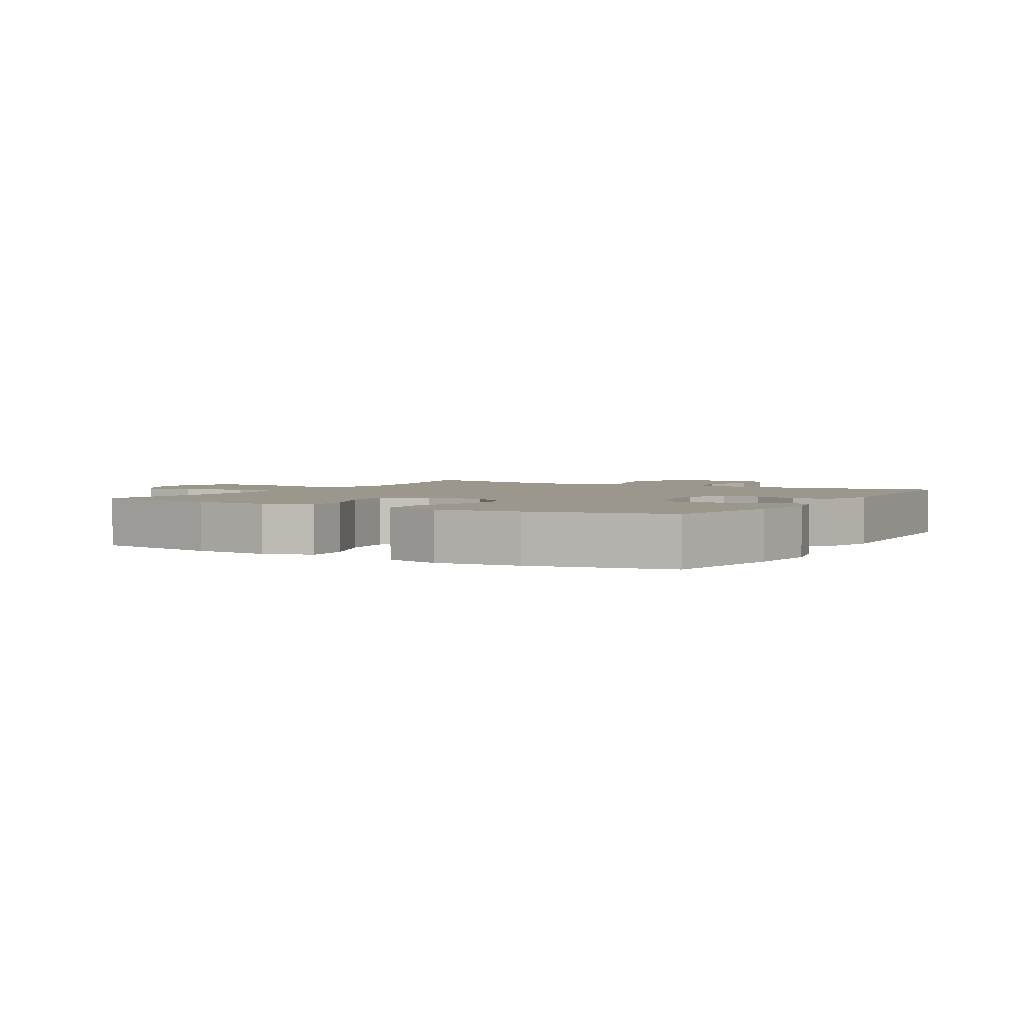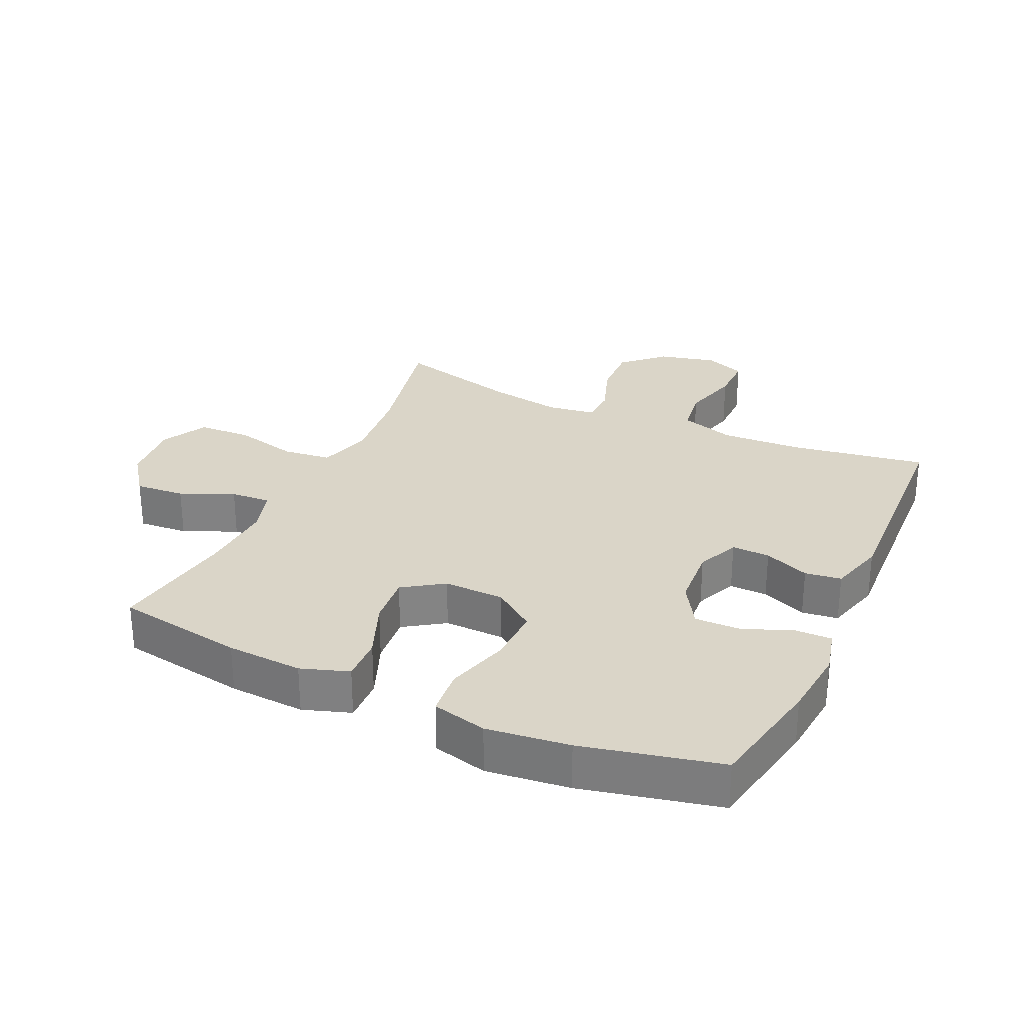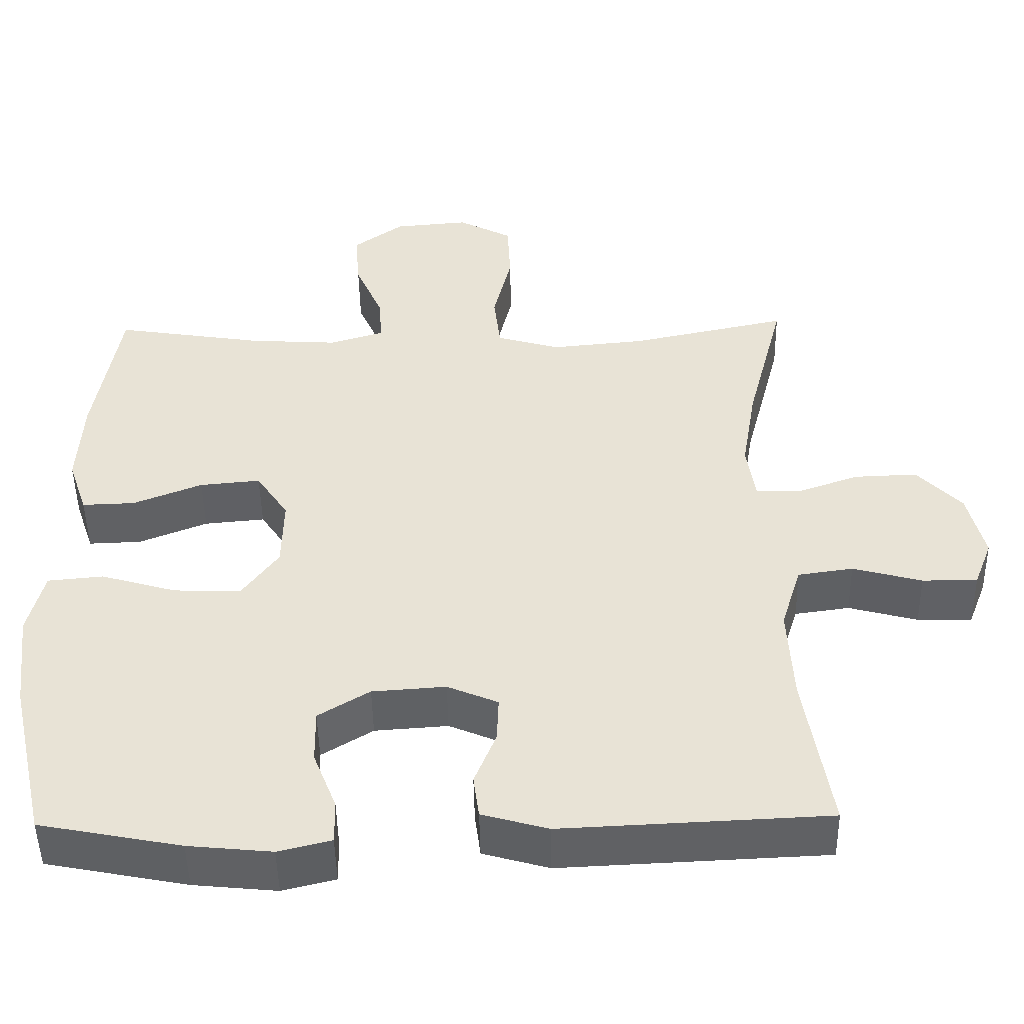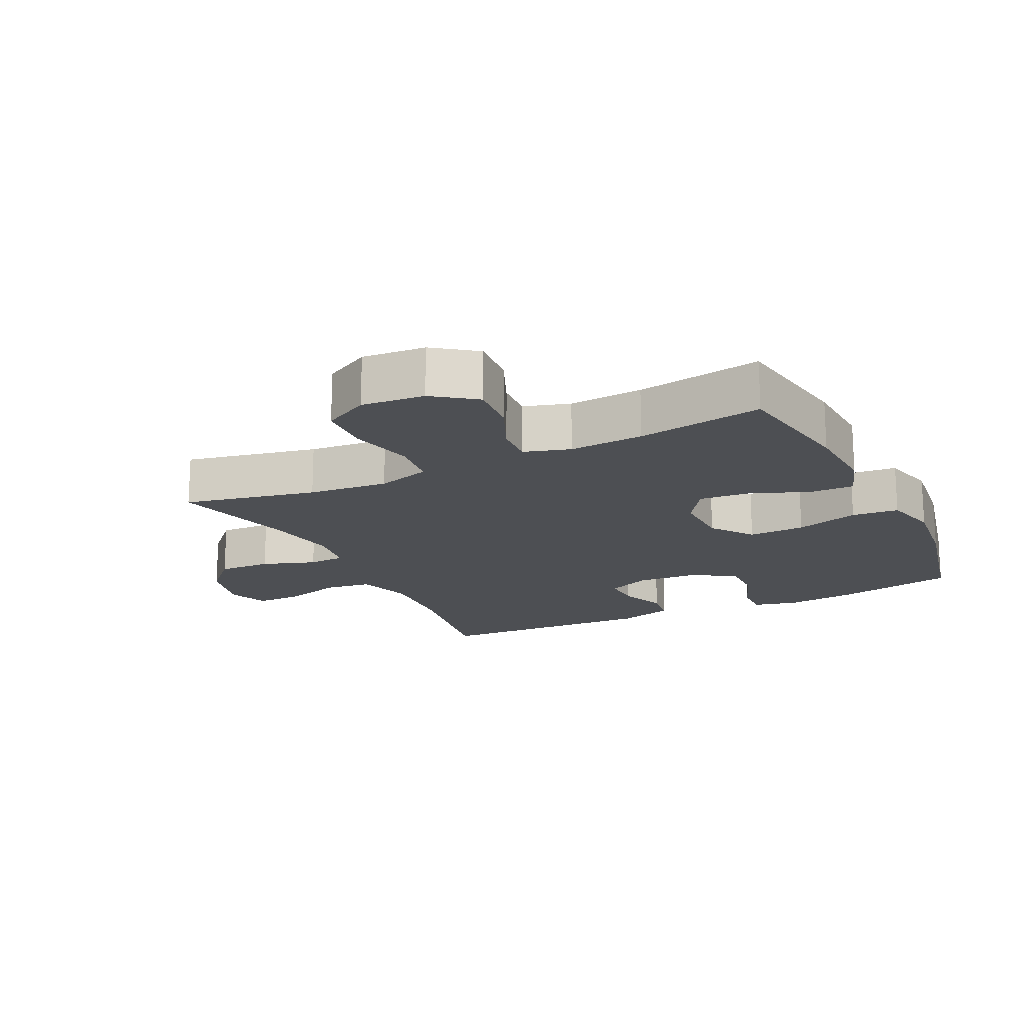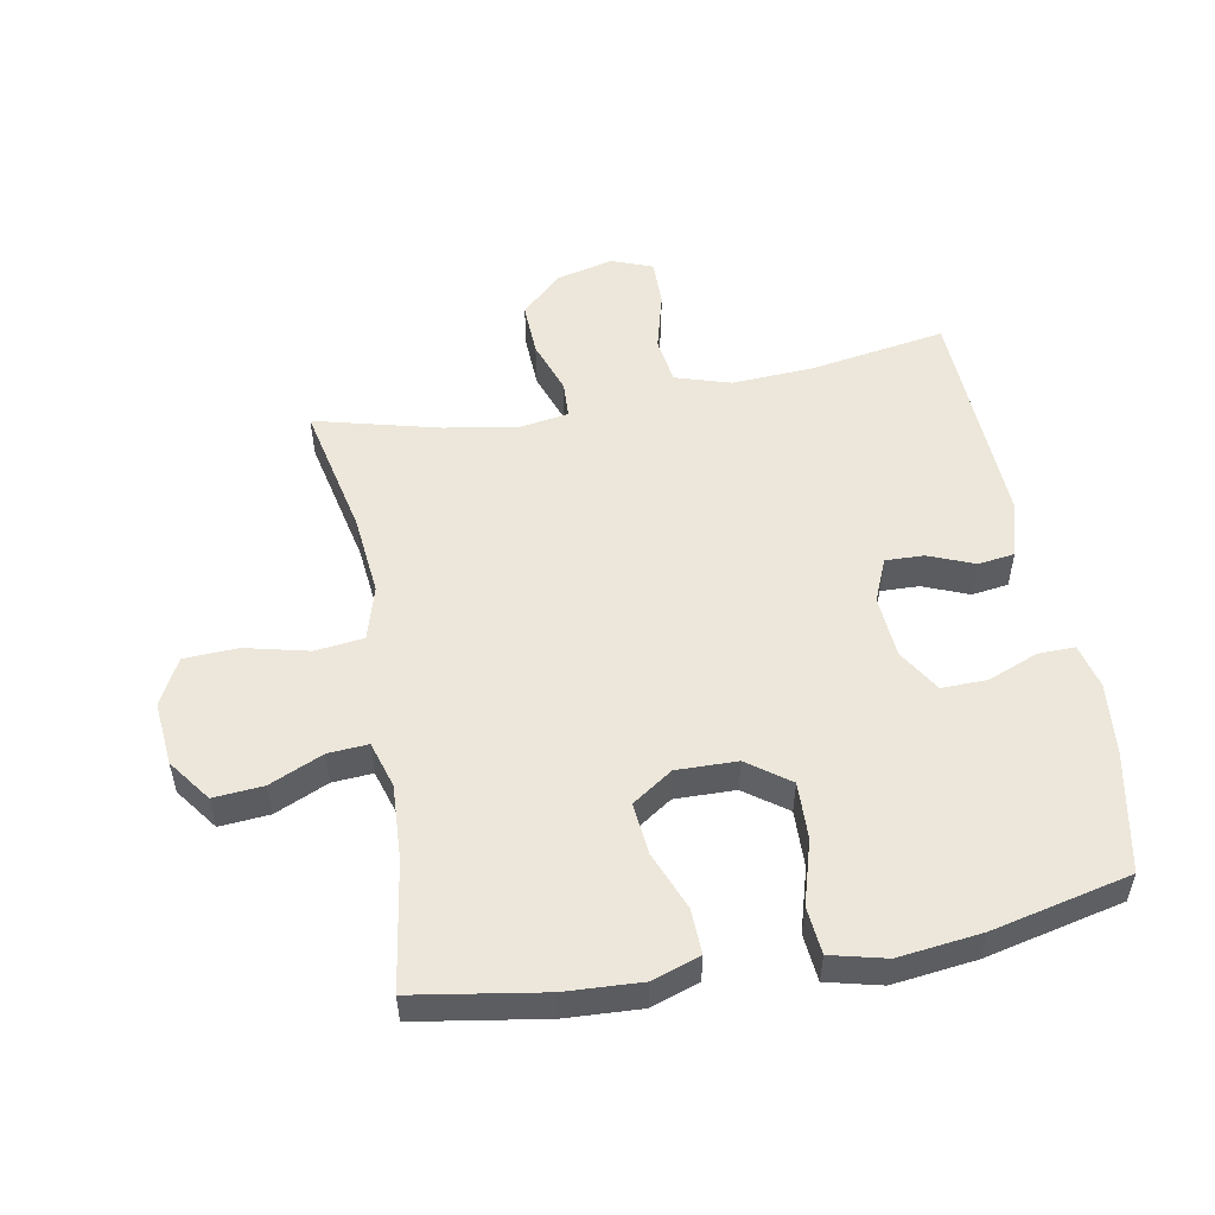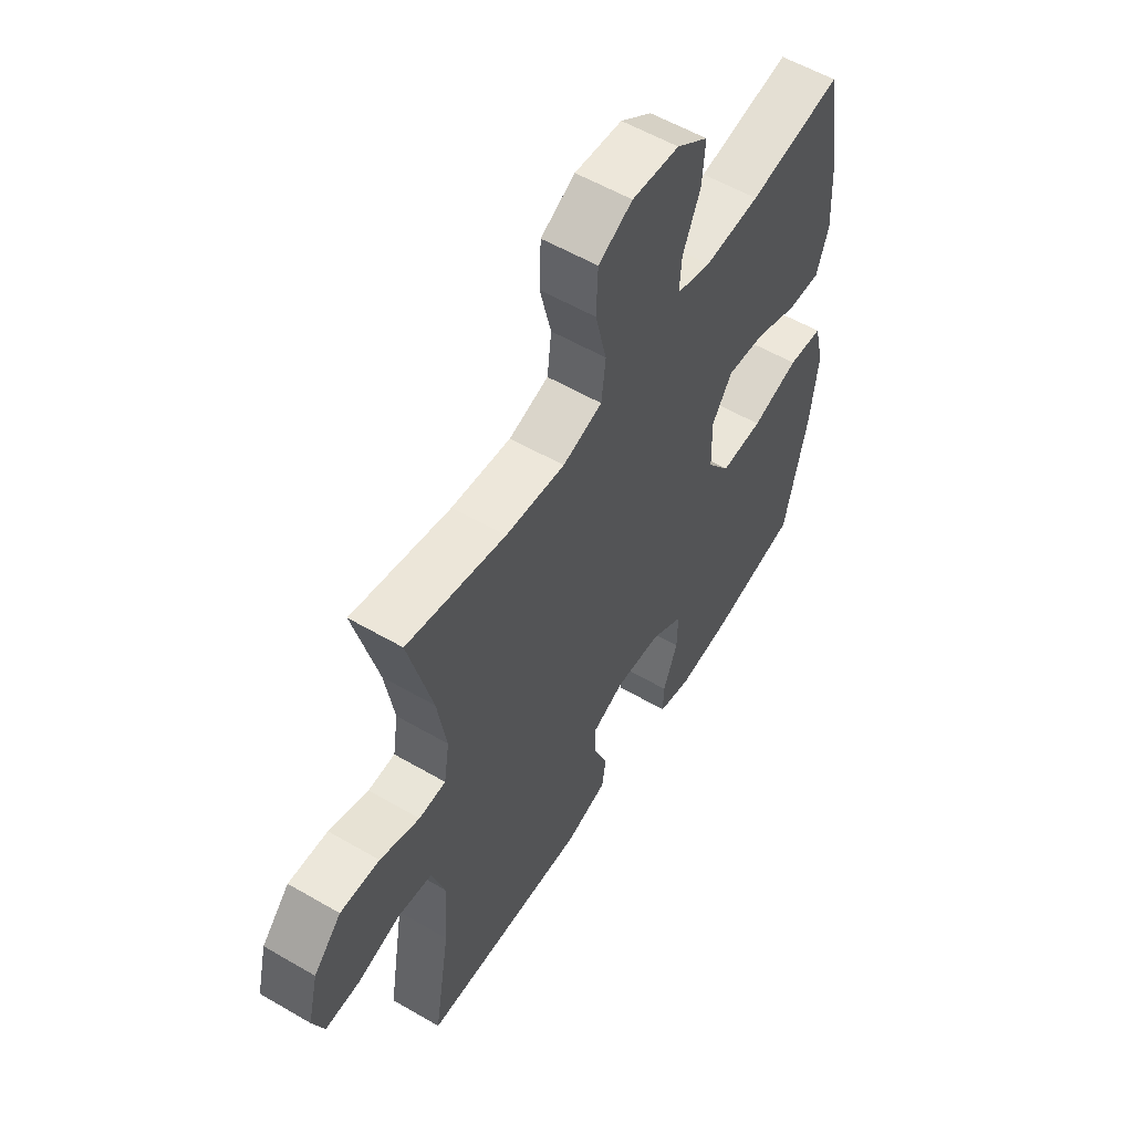
<metadata>
{"format":"obj","ext":"obj","renderer":"f3d","projection":"perspective","resolution":1024,"background":"white","views":[{"elev":2.8,"azim":120.3,"up":"+Y"},{"elev":29.1,"azim":114.7,"up":"+Y"},{"elev":-48.0,"azim":-179.0,"up":"+Z"},{"elev":-17.7,"azim":26.1,"up":"+Y"},{"elev":53.4,"azim":79.5,"up":"+Y"},{"elev":56.3,"azim":-58.6,"up":"+Z"}]}
</metadata>
<code>
o path6304
v -0.4347 0.0375 0.2706
v -0.4151 0.0375 0.1524
v -0.4268 0.0375 0.07585
v -0.4849 0.0375 0.07312
v -0.5702 0.0375 0.1031
v -0.6553 0.0375 0.1064
v -0.7154 0.0375 0.04303
v -0.7379 0.0375 -0.04939
v -0.713 0.0375 -0.1139
v -0.6389 0.0375 -0.1132
v -0.5456 0.0375 -0.0879
v -0.4713 0.0375 -0.09851
v -0.4439 0.0375 -0.1863
v -0.4507 0.0375 -0.3169
v -0.4858 0.0375 -0.5331
v -0.127 0.0375 -0.5497
v -0.03777 0.0375 -0.5244
v -0.0299 0.0375 -0.4662
v -0.05921 0.0375 -0.3937
v -0.06143 0.0375 -0.3323
v 0.006904 0.0375 -0.3032
v 0.106 0.0375 -0.3102
v 0.1751 0.0375 -0.3527
v 0.1738 0.0375 -0.4255
v 0.1423 0.0375 -0.5052
v 0.1412 0.0375 -0.5638
v 0.2126 0.0375 -0.5815
v 0.3256 0.0375 -0.5703
v 0.5161 0.0375 -0.5331
v 0.566 0.0375 -0.3119
v 0.5817 0.0375 -0.1791
v 0.5599 0.0375 -0.0914
v 0.4848 0.0375 -0.08435
v 0.3833 0.0375 -0.1141
v 0.2926 0.0375 -0.1168
v 0.2437 0.0375 -0.04961
v 0.2416 0.0375 0.047
v 0.2848 0.0375 0.1117
v 0.3667 0.0375 0.1039
v 0.4596 0.0375 0.06685
v 0.5308 0.0375 0.06439
v 0.5568 0.0375 0.141
v 0.55 0.0375 0.2628
v 0.5161 0.0375 0.4686
v 0.3148 0.0375 0.4367
v 0.1961 0.0375 0.4296
v 0.1223 0.0375 0.452
v 0.1265 0.0375 0.5158
v 0.164 0.0375 0.6014
v 0.1704 0.0375 0.681
v 0.1026 0.0375 0.7306
v 0.001188 0.0375 0.7396
v -0.07199 0.0375 0.7008
v -0.07577 0.0375 0.6148
v -0.05134 0.0375 0.5133
v -0.06045 0.0375 0.4357
v -0.1458 0.0375 0.4107
v -0.2736 0.0375 0.4232
v -0.4858 0.0375 0.4686
v -0.4347 -0.0375 0.2706
v -0.4151 -0.0375 0.1524
v -0.4268 -0.0375 0.07585
v -0.4849 -0.0375 0.07312
v -0.5702 -0.0375 0.1031
v -0.6553 -0.0375 0.1064
v -0.7154 -0.0375 0.04303
v -0.7379 -0.0375 -0.04939
v -0.713 -0.0375 -0.1139
v -0.6389 -0.0375 -0.1132
v -0.5456 -0.0375 -0.0879
v -0.4713 -0.0375 -0.09851
v -0.4439 -0.0375 -0.1863
v -0.4507 -0.0375 -0.3169
v -0.4858 -0.0375 -0.5331
v -0.127 -0.0375 -0.5497
v -0.03777 -0.0375 -0.5244
v -0.0299 -0.0375 -0.4662
v -0.05921 -0.0375 -0.3937
v -0.06143 -0.0375 -0.3323
v 0.006904 -0.0375 -0.3032
v 0.106 -0.0375 -0.3102
v 0.1751 -0.0375 -0.3527
v 0.1738 -0.0375 -0.4255
v 0.1423 -0.0375 -0.5052
v 0.1412 -0.0375 -0.5638
v 0.2126 -0.0375 -0.5815
v 0.3256 -0.0375 -0.5703
v 0.5161 -0.0375 -0.5331
v 0.566 -0.0375 -0.3119
v 0.5817 -0.0375 -0.1791
v 0.5599 -0.0375 -0.0914
v 0.4848 -0.0375 -0.08435
v 0.3833 -0.0375 -0.1141
v 0.2926 -0.0375 -0.1168
v 0.2437 -0.0375 -0.04961
v 0.2416 -0.0375 0.047
v 0.2848 -0.0375 0.1117
v 0.3667 -0.0375 0.1039
v 0.4596 -0.0375 0.06685
v 0.5308 -0.0375 0.06439
v 0.5568 -0.0375 0.141
v 0.55 -0.0375 0.2628
v 0.5161 -0.0375 0.4686
v 0.3148 -0.0375 0.4367
v 0.1961 -0.0375 0.4296
v 0.1223 -0.0375 0.452
v 0.1265 -0.0375 0.5158
v 0.164 -0.0375 0.6014
v 0.1704 -0.0375 0.681
v 0.1026 -0.0375 0.7306
v 0.001188 -0.0375 0.7396
v -0.07199 -0.0375 0.7008
v -0.07577 -0.0375 0.6148
v -0.05134 -0.0375 0.5133
v -0.06045 -0.0375 0.4357
v -0.1458 -0.0375 0.4107
v -0.2736 -0.0375 0.4232
v -0.4858 -0.0375 0.4686
v 0.1026 0.0375 0.7306
v 0.001188 0.0375 0.7396
v -0.07199 0.0375 0.7008
v 0.1704 0.0375 0.681
v -0.07577 0.0375 0.6148
v 0.164 0.0375 0.6014
v -0.05134 0.0375 0.5133
v 0.1265 0.0375 0.5158
v 0.1223 0.0375 0.452
v 0.1223 0.0375 0.452
v -0.06045 0.0375 0.4357
v -0.06045 0.0375 0.4357
v 0.5161 0.0375 0.4686
v 0.5161 0.0375 0.4686
v 0.3148 0.0375 0.4367
v 0.1961 0.0375 0.4296
v -0.2736 0.0375 0.4232
v -0.4858 0.0375 0.4686
v -0.4858 0.0375 0.4686
v -0.1458 0.0375 0.4107
v -0.4347 0.0375 0.2706
v 0.55 0.0375 0.2628
v -0.4151 0.0375 0.1524
v 0.5568 0.0375 0.141
v -0.4268 0.0375 0.07585
v -0.4268 0.0375 0.07585
v 0.5308 0.0375 0.06439
v 0.5308 0.0375 0.06439
v 0.2848 0.0375 0.1117
v 0.2848 0.0375 0.1117
v 0.3667 0.0375 0.1039
v 0.2416 0.0375 0.047
v -0.5702 0.0375 0.1031
v -0.6553 0.0375 0.1064
v -0.7154 0.0375 0.04303
v 0.4596 0.0375 0.06685
v -0.4849 0.0375 0.07312
v 0.2437 0.0375 -0.04961
v -0.7379 0.0375 -0.04939
v -0.713 0.0375 -0.1139
v -0.713 0.0375 -0.1139
v 0.2926 0.0375 -0.1168
v 0.5599 0.0375 -0.0914
v 0.5599 0.0375 -0.0914
v 0.4848 0.0375 -0.08435
v 0.3833 0.0375 -0.1141
v -0.5456 0.0375 -0.0879
v -0.4713 0.0375 -0.09851
v -0.4713 0.0375 -0.09851
v -0.6389 0.0375 -0.1132
v 0.5817 0.0375 -0.1791
v -0.4439 0.0375 -0.1863
v 0.566 0.0375 -0.3119
v -0.4507 0.0375 -0.3169
v 0.006904 0.0375 -0.3032
v 0.106 0.0375 -0.3102
v -0.06143 0.0375 -0.3323
v -0.06143 0.0375 -0.3323
v 0.1751 0.0375 -0.3527
v -0.05921 0.0375 -0.3937
v 0.1738 0.0375 -0.4255
v -0.0299 0.0375 -0.4662
v 0.1423 0.0375 -0.5052
v 0.5161 0.0375 -0.5331
v 0.5161 0.0375 -0.5331
v -0.03777 0.0375 -0.5244
v -0.03777 0.0375 -0.5244
v 0.1412 0.0375 -0.5638
v 0.1412 0.0375 -0.5638
v -0.4858 0.0375 -0.5331
v -0.4858 0.0375 -0.5331
v -0.127 0.0375 -0.5497
v 0.3256 0.0375 -0.5703
v 0.2126 0.0375 -0.5815
v 0.1026 -0.0375 0.7306
v 0.001188 -0.0375 0.7396
v -0.07199 -0.0375 0.7008
v 0.1704 -0.0375 0.681
v -0.07577 -0.0375 0.6148
v 0.164 -0.0375 0.6014
v -0.05134 -0.0375 0.5133
v 0.1265 -0.0375 0.5158
v 0.1223 -0.0375 0.452
v 0.1223 -0.0375 0.452
v -0.06045 -0.0375 0.4357
v -0.06045 -0.0375 0.4357
v 0.5161 -0.0375 0.4686
v 0.5161 -0.0375 0.4686
v 0.3148 -0.0375 0.4367
v 0.1961 -0.0375 0.4296
v -0.2736 -0.0375 0.4232
v -0.4858 -0.0375 0.4686
v -0.4858 -0.0375 0.4686
v -0.1458 -0.0375 0.4107
v -0.4347 -0.0375 0.2706
v 0.55 -0.0375 0.2628
v -0.4151 -0.0375 0.1524
v 0.5568 -0.0375 0.141
v -0.4268 -0.0375 0.07585
v -0.4268 -0.0375 0.07585
v 0.5308 -0.0375 0.06439
v 0.5308 -0.0375 0.06439
v 0.2848 -0.0375 0.1117
v 0.2848 -0.0375 0.1117
v 0.3667 -0.0375 0.1039
v 0.2416 -0.0375 0.047
v -0.5702 -0.0375 0.1031
v -0.6553 -0.0375 0.1064
v -0.7154 -0.0375 0.04303
v 0.4596 -0.0375 0.06685
v -0.4849 -0.0375 0.07312
v 0.2437 -0.0375 -0.04961
v -0.7379 -0.0375 -0.04939
v -0.713 -0.0375 -0.1139
v -0.713 -0.0375 -0.1139
v 0.2926 -0.0375 -0.1168
v 0.5599 -0.0375 -0.0914
v 0.5599 -0.0375 -0.0914
v 0.4848 -0.0375 -0.08435
v 0.3833 -0.0375 -0.1141
v -0.5456 -0.0375 -0.0879
v -0.4713 -0.0375 -0.09851
v -0.4713 -0.0375 -0.09851
v -0.6389 -0.0375 -0.1132
v 0.5817 -0.0375 -0.1791
v -0.4439 -0.0375 -0.1863
v 0.566 -0.0375 -0.3119
v -0.4507 -0.0375 -0.3169
v 0.006904 -0.0375 -0.3032
v 0.106 -0.0375 -0.3102
v -0.06143 -0.0375 -0.3323
v -0.06143 -0.0375 -0.3323
v 0.1751 -0.0375 -0.3527
v -0.05921 -0.0375 -0.3937
v 0.1738 -0.0375 -0.4255
v -0.0299 -0.0375 -0.4662
v 0.1423 -0.0375 -0.5052
v 0.5161 -0.0375 -0.5331
v 0.5161 -0.0375 -0.5331
v -0.03777 -0.0375 -0.5244
v -0.03777 -0.0375 -0.5244
v 0.1412 -0.0375 -0.5638
v 0.1412 -0.0375 -0.5638
v -0.4858 -0.0375 -0.5331
v -0.4858 -0.0375 -0.5331
v -0.127 -0.0375 -0.5497
v 0.3256 -0.0375 -0.5703
v 0.2126 -0.0375 -0.5815
f 207 223 214
f 203 224 201
f 258 254 264
f 234 251 238
f 255 266 253
f 251 234 248
f 246 249 244
f 203 201 199
f 201 221 208
f 208 221 207
f 260 266 255
f 252 264 254
f 193 197 198
f 238 243 237
f 238 251 245
f 215 212 209
f 200 198 197
f 217 224 215
f 264 246 262
f 239 227 242
f 193 198 196
f 247 224 217
f 248 230 247
f 212 224 203
f 223 228 216
f 243 238 245
f 246 252 249
f 244 249 217
f 207 214 205
f 266 265 253
f 214 223 216
f 215 224 212
f 237 243 235
f 229 240 217
f 249 247 217
f 216 228 219
f 253 265 251
f 215 209 213
f 256 245 265
f 227 239 225
f 240 229 239
f 244 217 240
f 199 201 200
f 227 225 226
f 213 209 210
f 247 230 224
f 197 193 194
f 225 239 229
f 224 221 201
f 248 234 230
f 245 251 265
f 227 231 242
f 242 231 232
f 197 194 195
f 207 221 223
f 199 200 197
f 264 252 246
f 51 52 111 110
f 52 53 112 111
f 50 51 110 109
f 53 54 113 112
f 49 50 109 108
f 54 55 114 113
f 48 49 108 107
f 128 48 107 202
f 55 130 204 114
f 132 45 104 206
f 46 47 106 105
f 58 137 211 117
f 45 46 105 104
f 56 57 116 115
f 57 58 117 116
f 59 1 60 118
f 43 44 103 102
f 1 2 61 60
f 42 43 102 101
f 2 144 218 61
f 146 42 101 220
f 148 39 98 222
f 37 38 97 96
f 5 6 65 64
f 6 7 66 65
f 40 41 100 99
f 39 40 99 98
f 4 5 64 63
f 3 4 63 62
f 36 37 96 95
f 7 8 67 66
f 8 159 233 67
f 35 36 95 94
f 162 33 92 236
f 33 34 93 92
f 11 167 241 70
f 10 11 70 69
f 9 10 69 68
f 31 32 91 90
f 12 13 72 71
f 34 35 94 93
f 30 31 90 89
f 13 14 73 72
f 21 22 81 80
f 176 21 80 250
f 22 23 82 81
f 19 20 79 78
f 23 24 83 82
f 18 19 78 77
f 24 25 84 83
f 183 30 89 257
f 185 18 77 259
f 25 187 261 84
f 14 189 263 73
f 16 17 76 75
f 15 16 75 74
f 28 29 88 87
f 27 28 87 86
f 26 27 86 85
f 133 140 149
f 129 127 150
f 184 190 180
f 160 164 177
f 181 179 192
f 177 174 160
f 172 170 175
f 129 125 127
f 127 134 147
f 134 133 147
f 186 181 192
f 178 180 190
f 119 124 123
f 164 163 169
f 164 171 177
f 141 135 138
f 126 123 124
f 143 141 150
f 190 188 172
f 165 168 153
f 119 122 124
f 173 143 150
f 174 173 156
f 138 129 150
f 149 142 154
f 169 171 164
f 172 175 178
f 170 143 175
f 133 131 140
f 192 179 191
f 140 142 149
f 141 138 150
f 163 161 169
f 155 143 166
f 175 143 173
f 142 145 154
f 179 177 191
f 141 139 135
f 182 191 171
f 153 151 165
f 166 165 155
f 170 166 143
f 125 126 127
f 153 152 151
f 139 136 135
f 173 150 156
f 123 120 119
f 151 155 165
f 150 127 147
f 174 156 160
f 171 191 177
f 153 168 157
f 168 158 157
f 123 121 120
f 133 149 147
f 125 123 126
f 190 172 178

</code>
